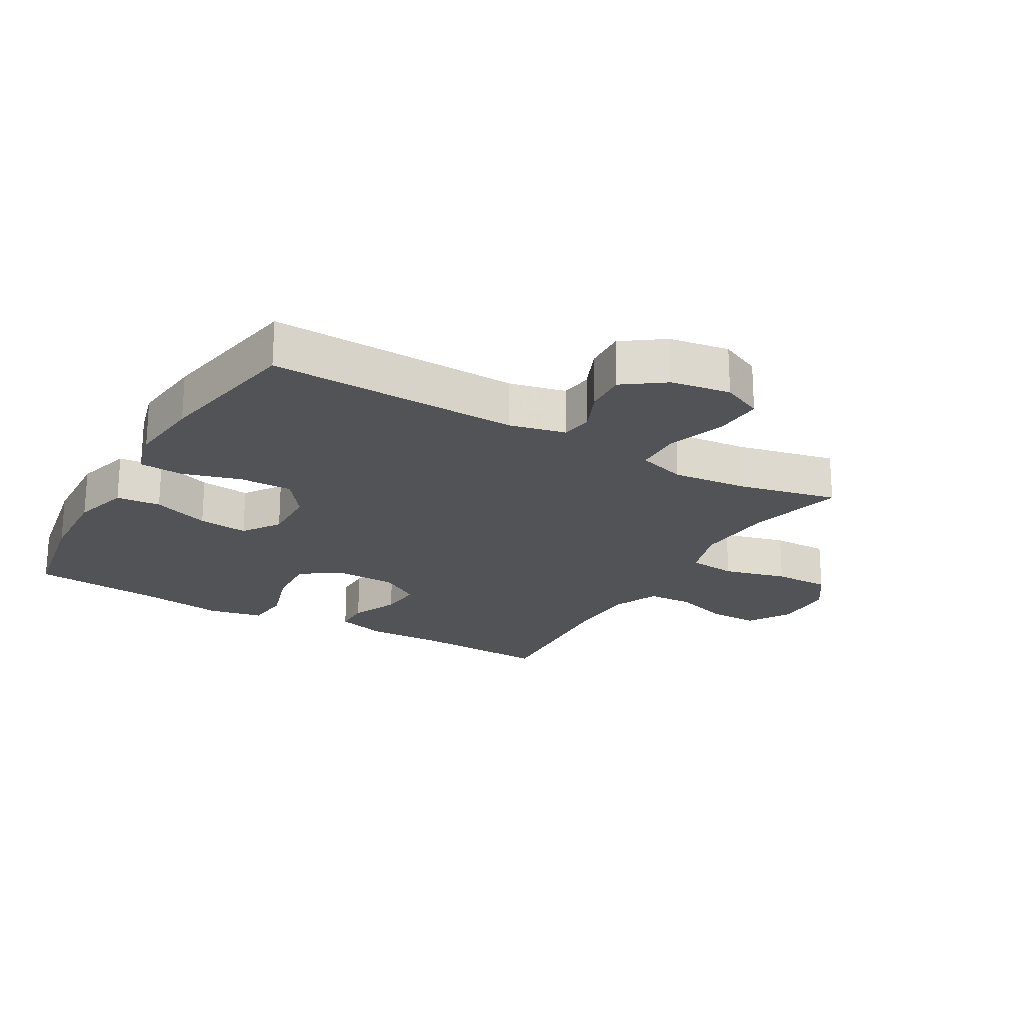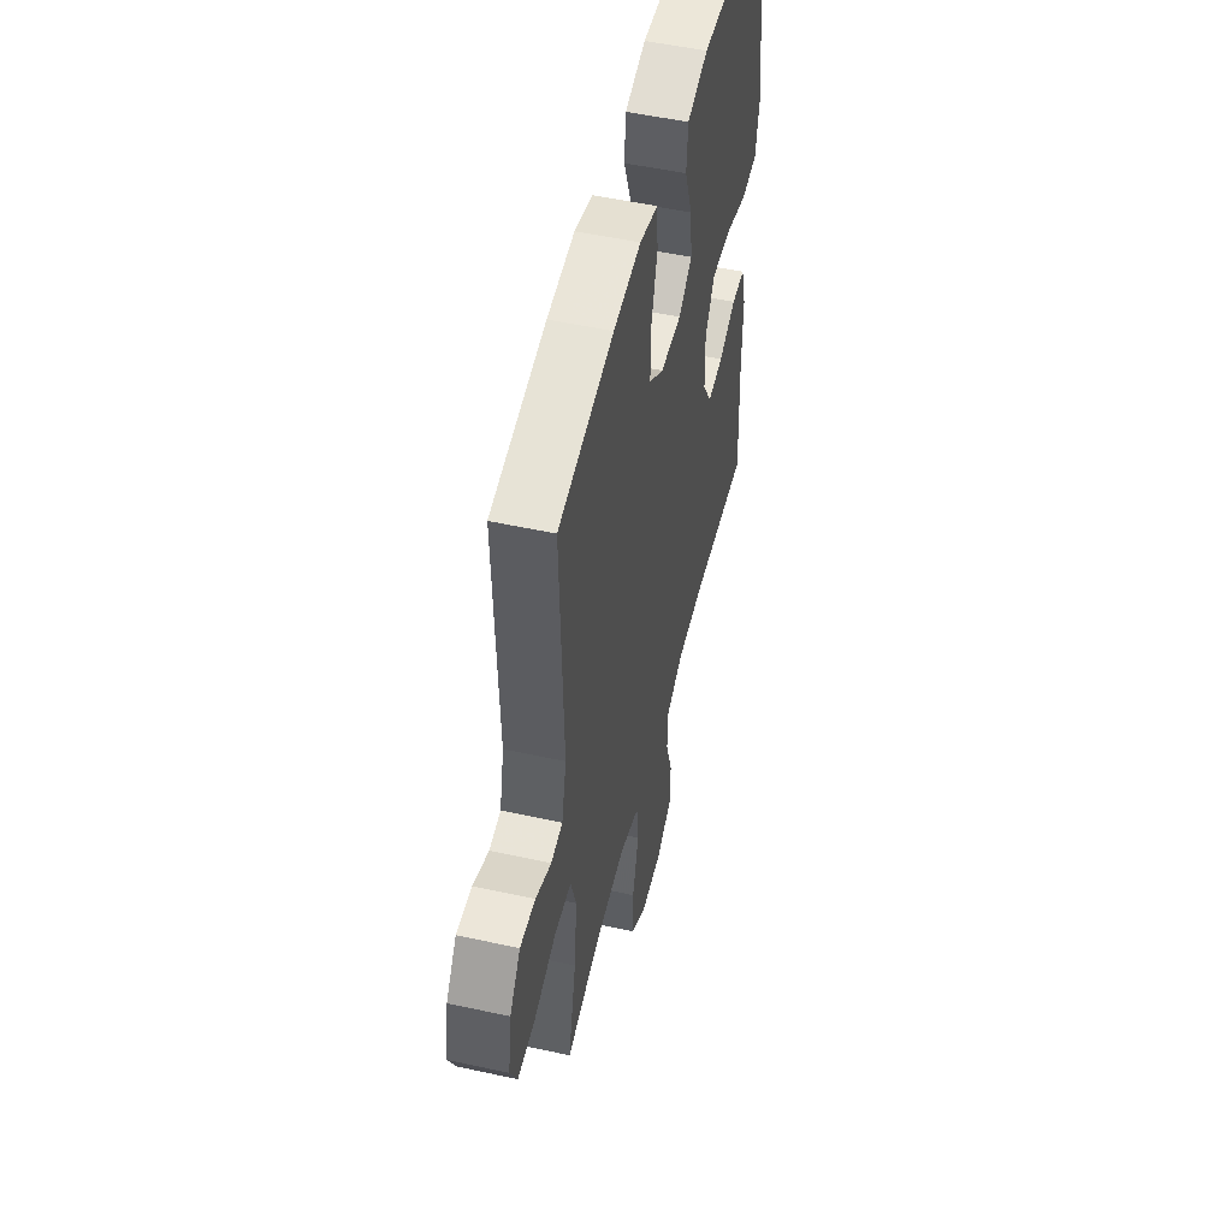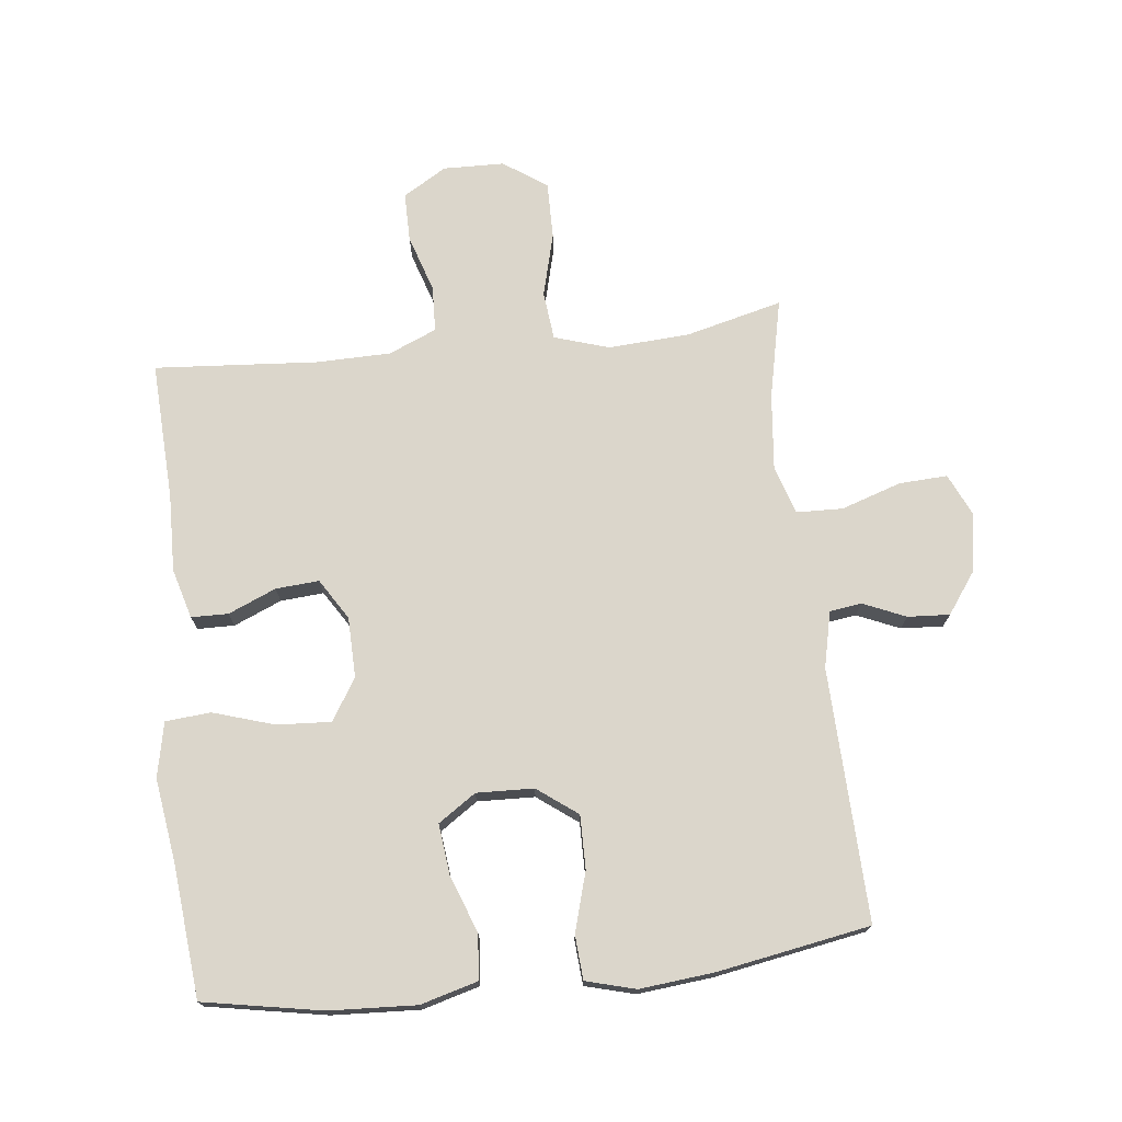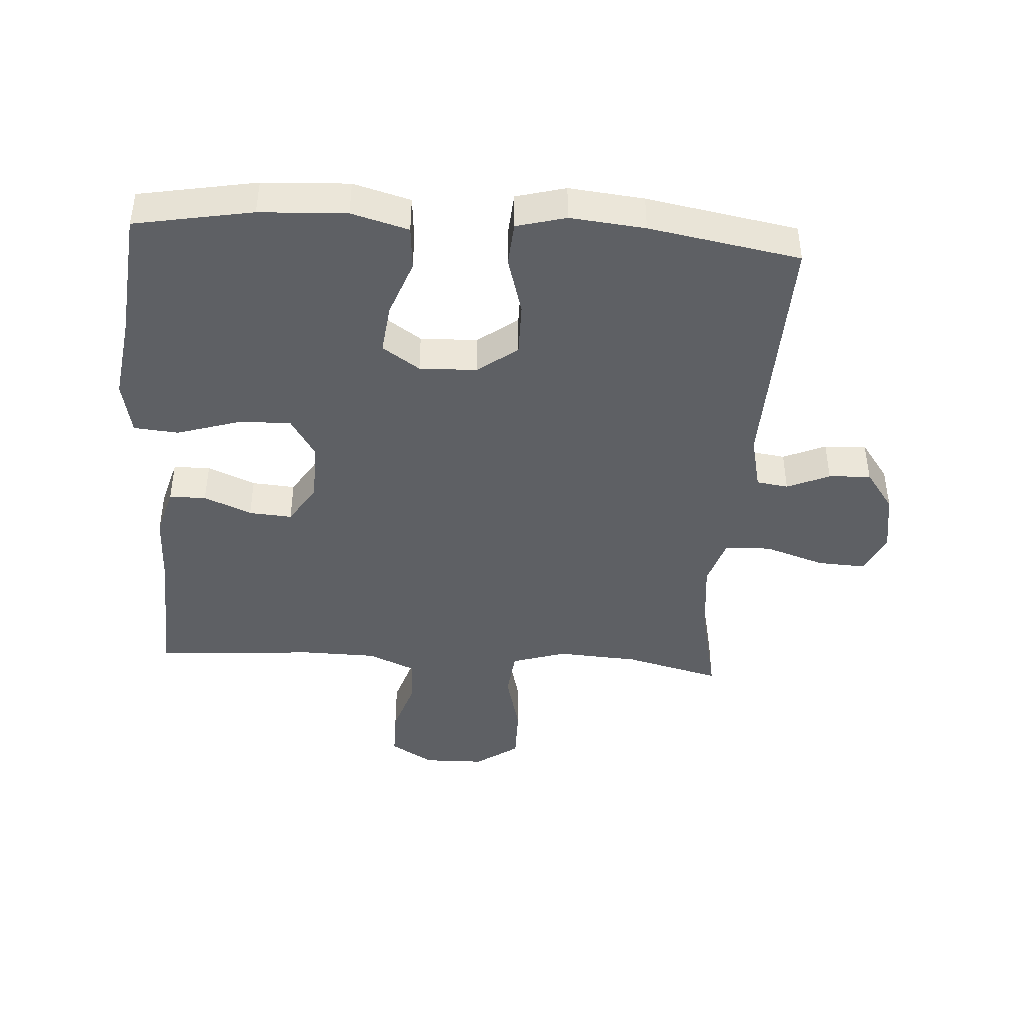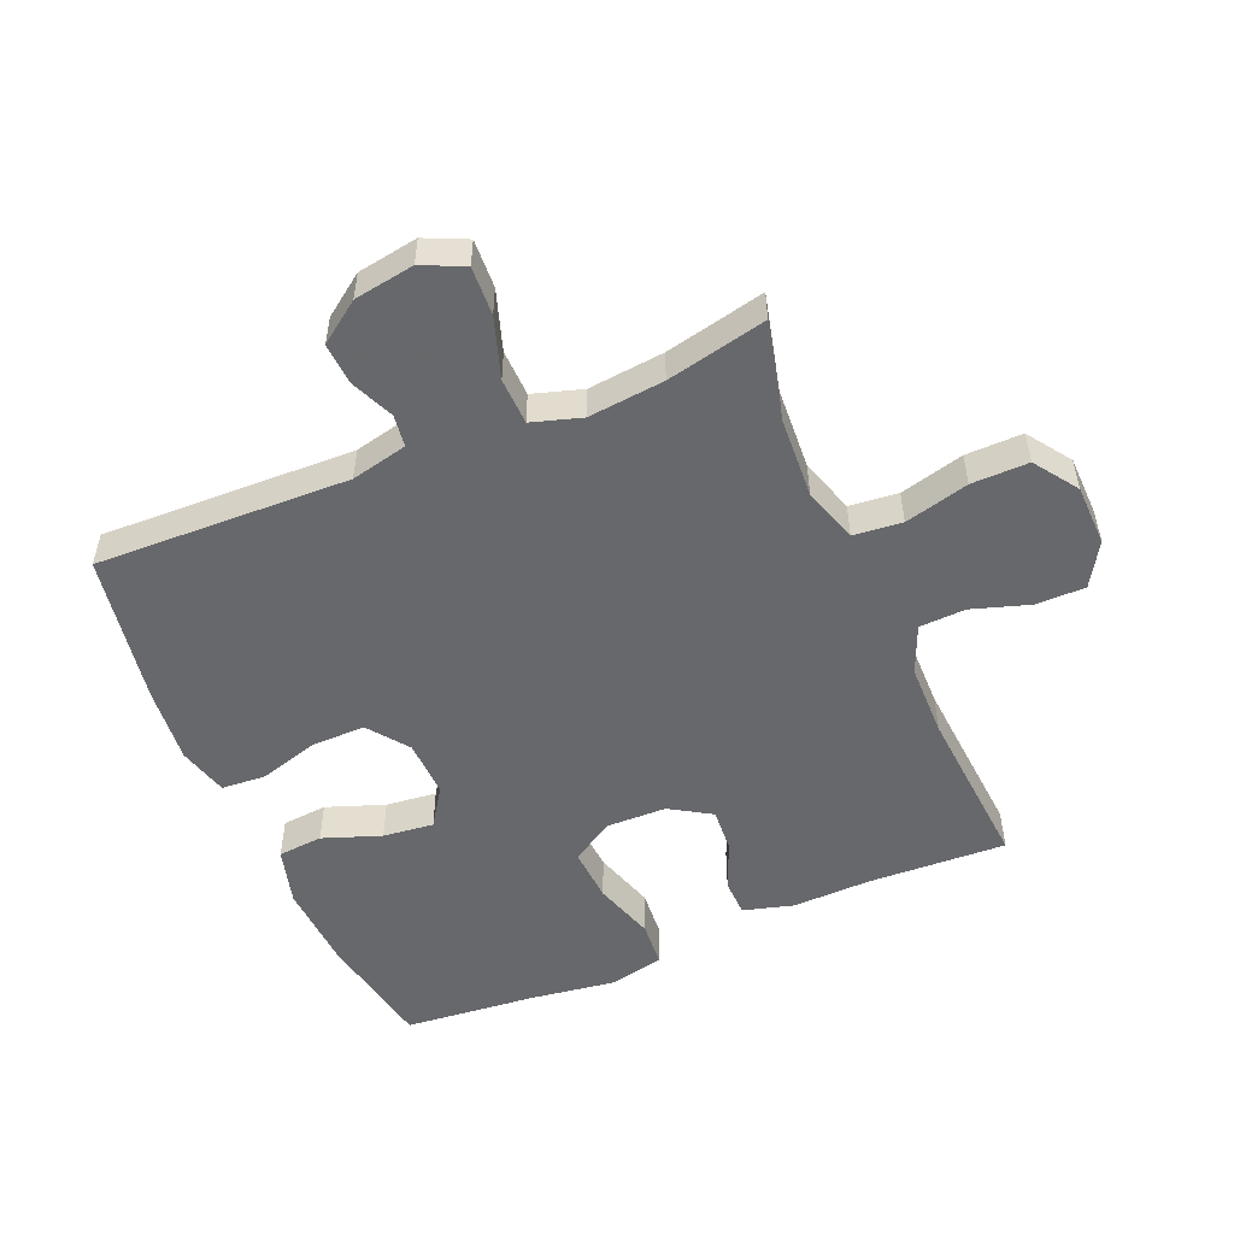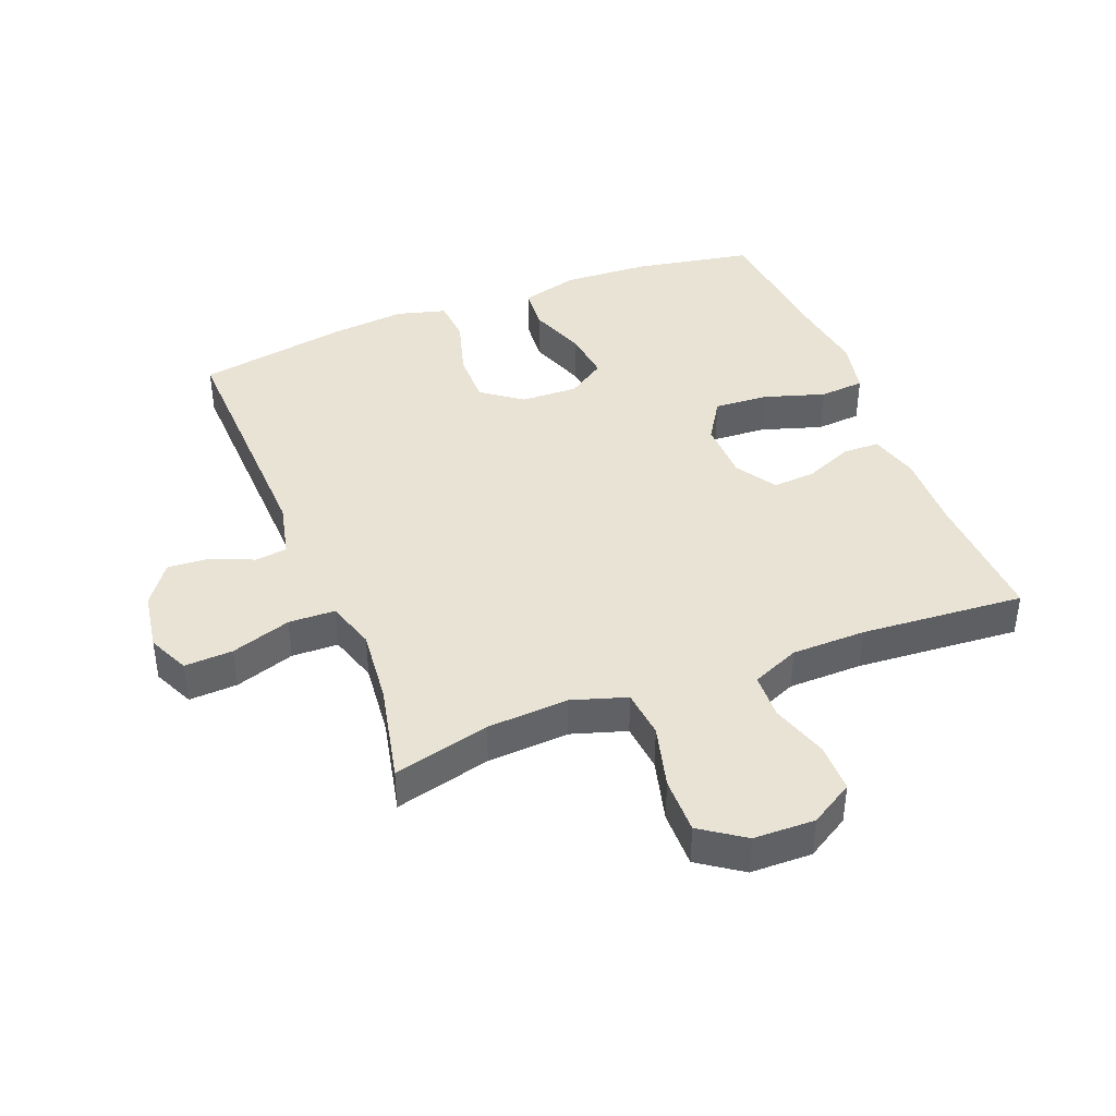
<metadata>
{"format":"obj","ext":"obj","renderer":"f3d","projection":"perspective","resolution":1024,"background":"white","views":[{"elev":-21.7,"azim":60.0,"up":"+Y"},{"elev":51.5,"azim":103.4,"up":"+Z"},{"elev":73.5,"azim":-6.4,"up":"+Y"},{"elev":-43.1,"azim":-3.8,"up":"+Y"},{"elev":-52.3,"azim":113.1,"up":"+Y"},{"elev":41.2,"azim":158.6,"up":"+Y"}]}
</metadata>
<code>
v 0.5 0.07 0.5
v 0.487 0.07 0.104
v 0.507 0.07 0.016
v 0.557 0.07 0.009
v 0.624 0.07 0.038
v 0.69 0.07 0.042
v 0.736 0.07 -0.022
v 0.751 0.07 -0.116
v 0.721 0.07 -0.181
v 0.645 0.07 -0.177
v 0.551 0.07 -0.146
v 0.478 0.07 -0.148
v 0.454 0.07 -0.225
v 0.466 0.07 -0.344
v 0.5 0.07 -0.5
v 0.349 0.07 -0.462
v 0.221 0.07 -0.454
v 0.135 0.07 -0.481
v 0.127 0.07 -0.557
v 0.153 0.07 -0.657
v 0.154 0.07 -0.746
v 0.086 0.07 -0.793
v -0.01 0.07 -0.795
v -0.078 0.07 -0.754
v -0.078 0.07 -0.677
v -0.049 0.07 -0.587
v -0.052 0.07 -0.515
v -0.127 0.07 -0.483
v -0.243 0.07 -0.481
v -0.5 0.07 -0.5
v -0.49 0.07 -0.284
v -0.493 0.07 -0.162
v -0.471 0.07 -0.084
v -0.413 0.07 -0.083
v -0.338 0.07 -0.115
v -0.27 0.07 -0.12
v -0.23 0.07 -0.056
v -0.228 0.07 0.039
v -0.269 0.07 0.104
v -0.354 0.07 0.099
v -0.45 0.07 0.069
v -0.521 0.07 0.075
v -0.539 0.07 0.161
v -0.52 0.07 0.293
v -0.5 0.07 0.5
v -0.314 0.07 0.534
v -0.177 0.07 0.541
v -0.087 0.07 0.516
v -0.081 0.07 0.446
v -0.114 0.07 0.356
v -0.123 0.07 0.277
v -0.064 0.07 0.237
v 0.026 0.07 0.24
v 0.089 0.07 0.287
v 0.088 0.07 0.371
v 0.061 0.07 0.464
v 0.066 0.07 0.533
v 0.144 0.07 0.554
v 0.262 0.07 0.542
v 0.5 0 0.5
v 0.487 0 0.104
v 0.507 0 0.016
v 0.557 0 0.009
v 0.624 0 0.038
v 0.69 0 0.042
v 0.736 0 -0.022
v 0.751 0 -0.116
v 0.721 0 -0.181
v 0.645 0 -0.177
v 0.551 0 -0.146
v 0.478 0 -0.148
v 0.454 0 -0.225
v 0.466 0 -0.344
v 0.5 0 -0.5
v 0.349 0 -0.462
v 0.221 0 -0.454
v 0.135 0 -0.481
v 0.127 0 -0.557
v 0.153 0 -0.657
v 0.154 0 -0.746
v 0.086 0 -0.793
v -0.01 0 -0.795
v -0.078 0 -0.754
v -0.078 0 -0.677
v -0.049 0 -0.587
v -0.052 0 -0.515
v -0.127 0 -0.483
v -0.243 0 -0.481
v -0.5 0 -0.5
v -0.49 0 -0.284
v -0.493 0 -0.162
v -0.471 0 -0.084
v -0.413 0 -0.083
v -0.338 0 -0.115
v -0.27 0 -0.12
v -0.23 0 -0.056
v -0.228 0 0.039
v -0.269 0 0.104
v -0.354 0 0.099
v -0.45 0 0.069
v -0.521 0 0.075
v -0.539 0 0.161
v -0.52 0 0.293
v -0.5 0 0.5
v -0.314 0 0.534
v -0.177 0 0.541
v -0.087 0 0.516
v -0.081 0 0.446
v -0.114 0 0.356
v -0.123 0 0.277
v -0.064 0 0.237
v 0.026 0 0.24
v 0.089 0 0.287
v 0.088 0 0.371
v 0.061 0 0.464
v 0.066 0 0.533
v 0.144 0 0.554
v 0.262 0 0.542
f 58 59 1 2
f 55 56 57 58
f 54 55 58 2
f 53 54 2 3
f 52 53 3
f 47 48 49 50
f 47 50 51
f 44 45 46 47
f 44 47 51
f 43 44 51 52
f 40 41 42 43
f 39 40 43 52
f 32 33 34 35
f 31 32 35 36
f 29 30 31 36
f 28 29 36 37
f 23 24 25 26
f 23 26 27
f 22 23 27
f 19 20 21 22
f 18 19 22 27
f 17 18 27 28
f 14 15 16
f 13 14 16 17
f 12 13 17 28
f 8 9 10 11
f 8 11 12
f 7 8 12
f 4 5 6 7
f 3 4 7 12
f 38 39 52 3
f 28 37 38
f 3 12 28 38
f 61 60 118 117
f 117 116 115 114
f 61 117 114 113
f 62 61 113 112
f 62 112 111
f 109 108 107 106
f 110 109 106
f 106 105 104 103
f 110 106 103
f 111 110 103 102
f 102 101 100 99
f 111 102 99 98
f 94 93 92 91
f 95 94 91 90
f 95 90 89 88
f 96 95 88 87
f 85 84 83 82
f 86 85 82
f 86 82 81
f 81 80 79 78
f 86 81 78 77
f 87 86 77 76
f 75 74 73
f 76 75 73 72
f 87 76 72 71
f 70 69 68 67
f 71 70 67
f 71 67 66
f 66 65 64 63
f 71 66 63 62
f 62 111 98 97
f 97 96 87
f 97 87 71 62
f 1 60 61 2
f 2 61 62 3
f 3 62 63 4
f 4 63 64 5
f 5 64 65 6
f 6 65 66 7
f 7 66 67 8
f 8 67 68 9
f 9 68 69 10
f 10 69 70 11
f 11 70 71 12
f 12 71 72 13
f 13 72 73 14
f 14 73 74 15
f 15 74 75 16
f 16 75 76 17
f 17 76 77 18
f 18 77 78 19
f 19 78 79 20
f 20 79 80 21
f 21 80 81 22
f 22 81 82 23
f 23 82 83 24
f 24 83 84 25
f 25 84 85 26
f 26 85 86 27
f 27 86 87 28
f 28 87 88 29
f 29 88 89 30
f 30 89 90 31
f 31 90 91 32
f 32 91 92 33
f 33 92 93 34
f 34 93 94 35
f 35 94 95 36
f 36 95 96 37
f 37 96 97 38
f 38 97 98 39
f 39 98 99 40
f 40 99 100 41
f 41 100 101 42
f 42 101 102 43
f 43 102 103 44
f 44 103 104 45
f 45 104 105 46
f 46 105 106 47
f 47 106 107 48
f 48 107 108 49
f 49 108 109 50
f 50 109 110 51
f 51 110 111 52
f 52 111 112 53
f 53 112 113 54
f 54 113 114 55
f 55 114 115 56
f 56 115 116 57
f 57 116 117 58
f 58 117 118 59
f 59 118 60 1

</code>
